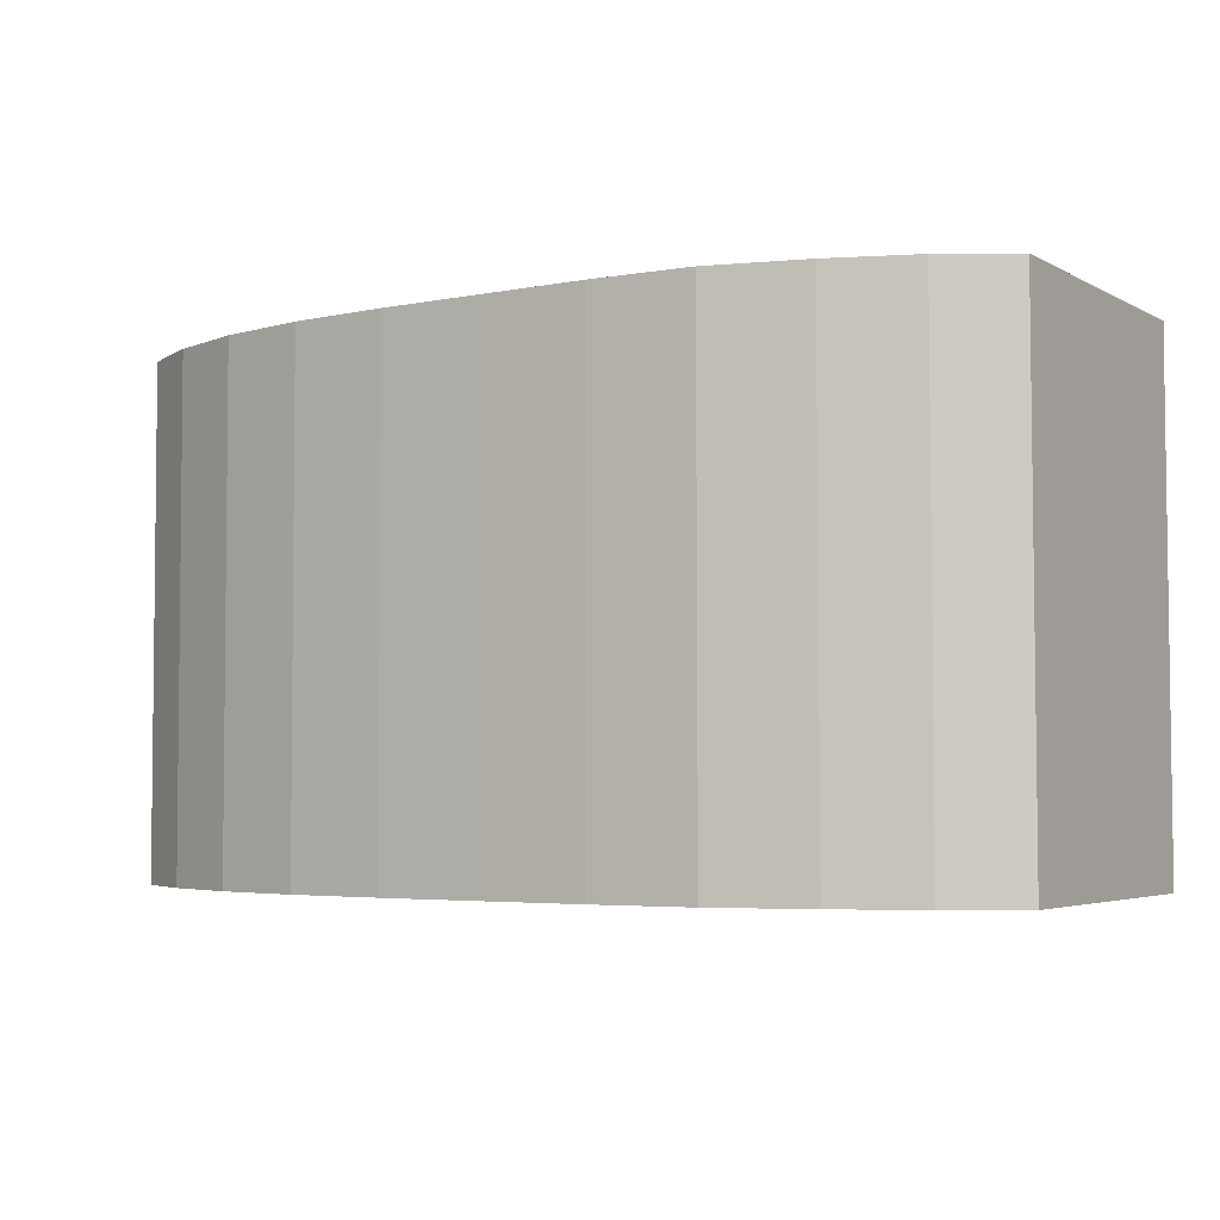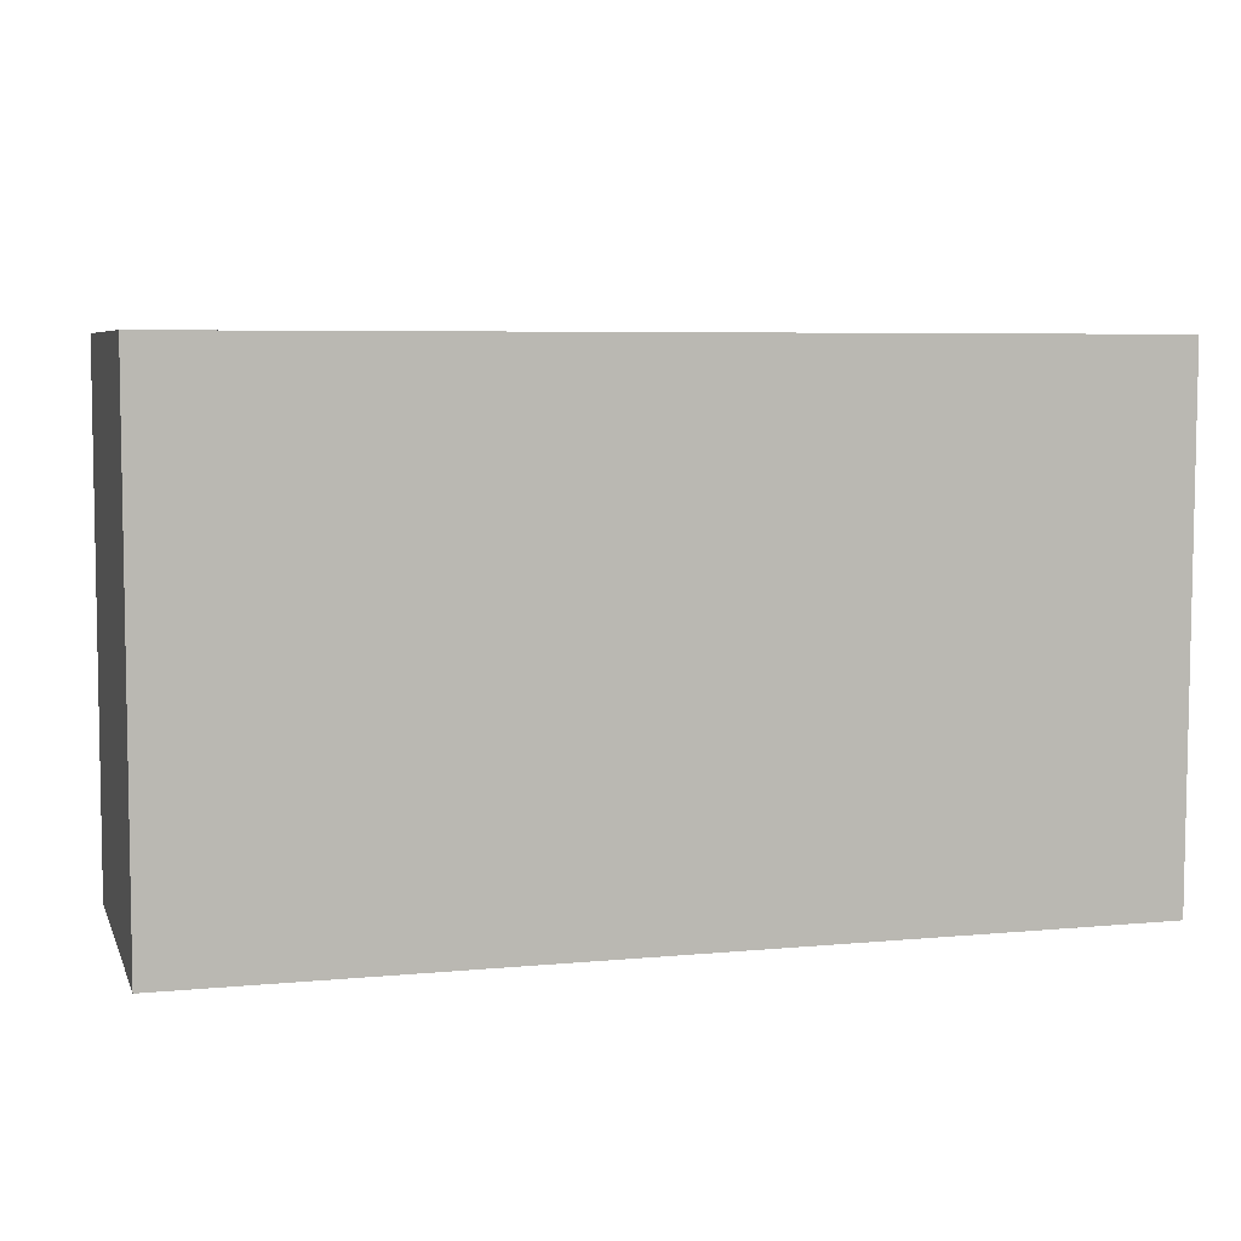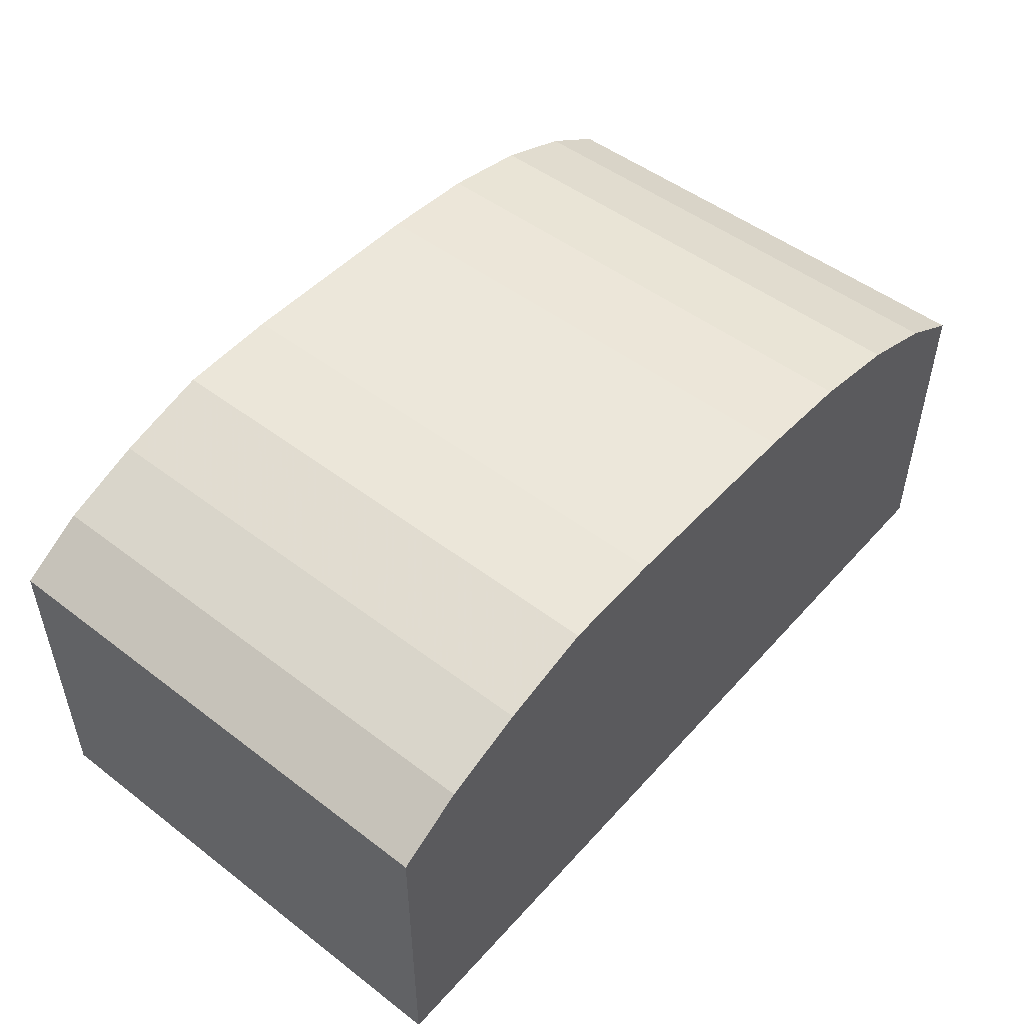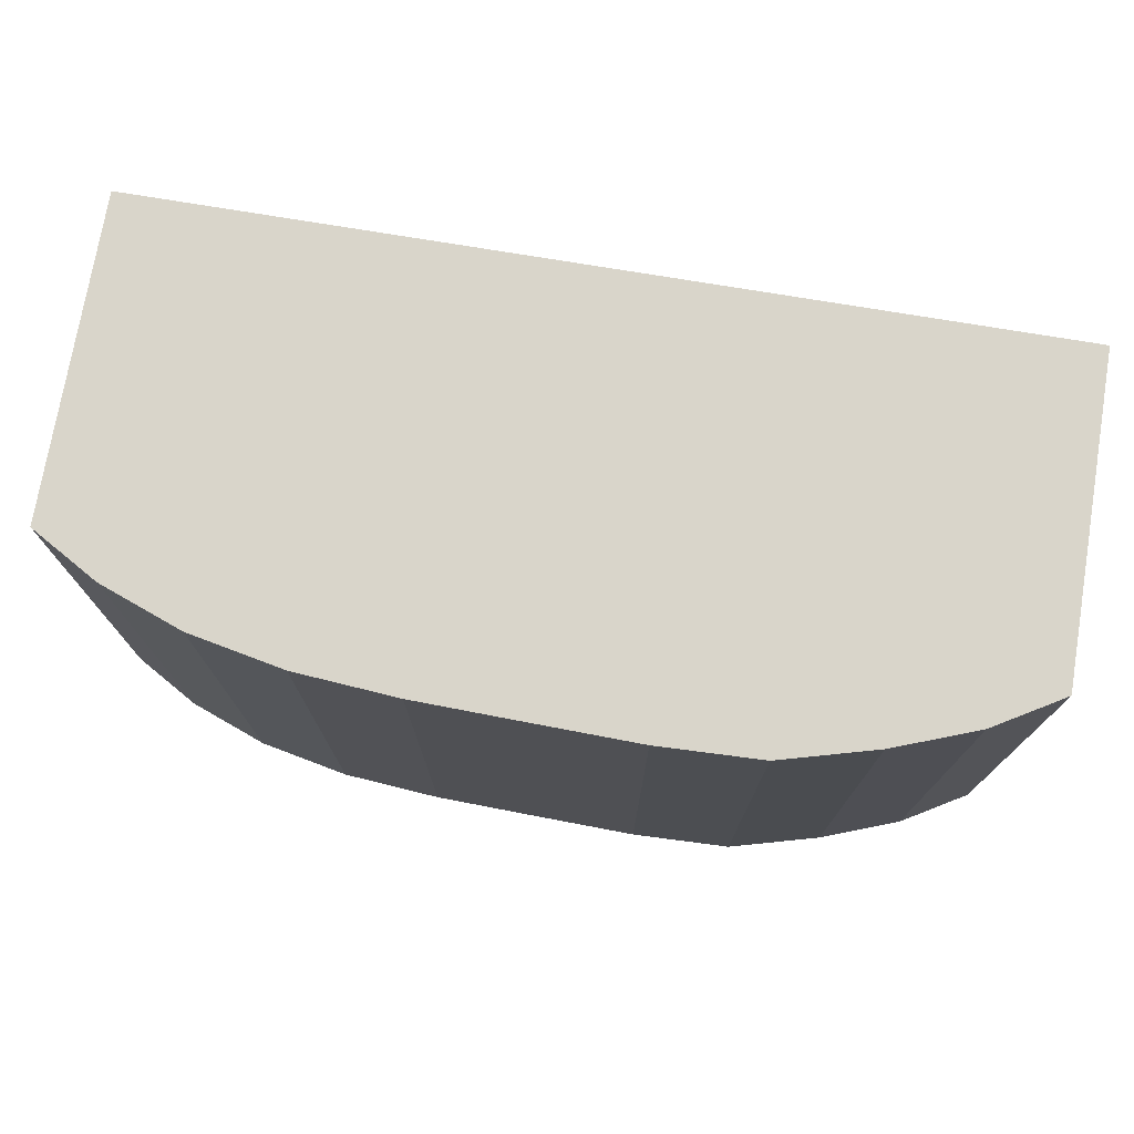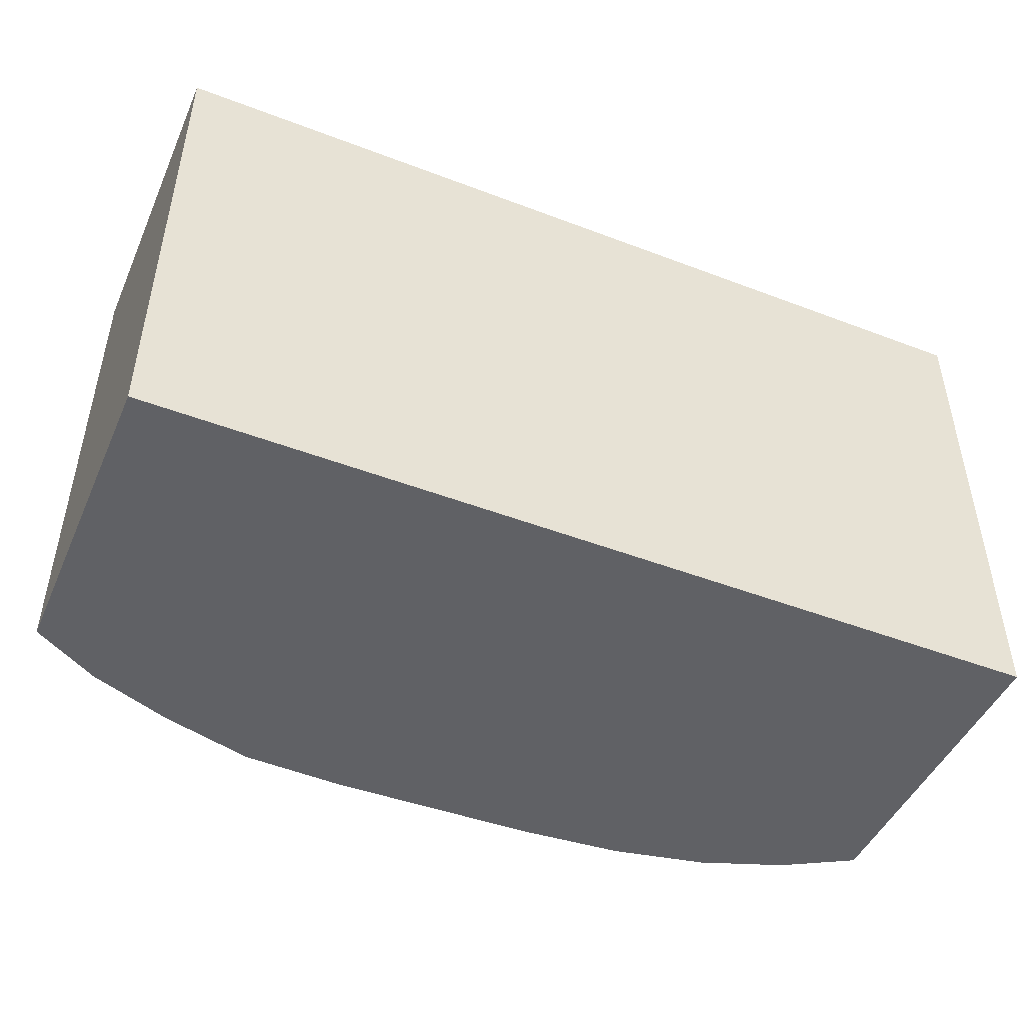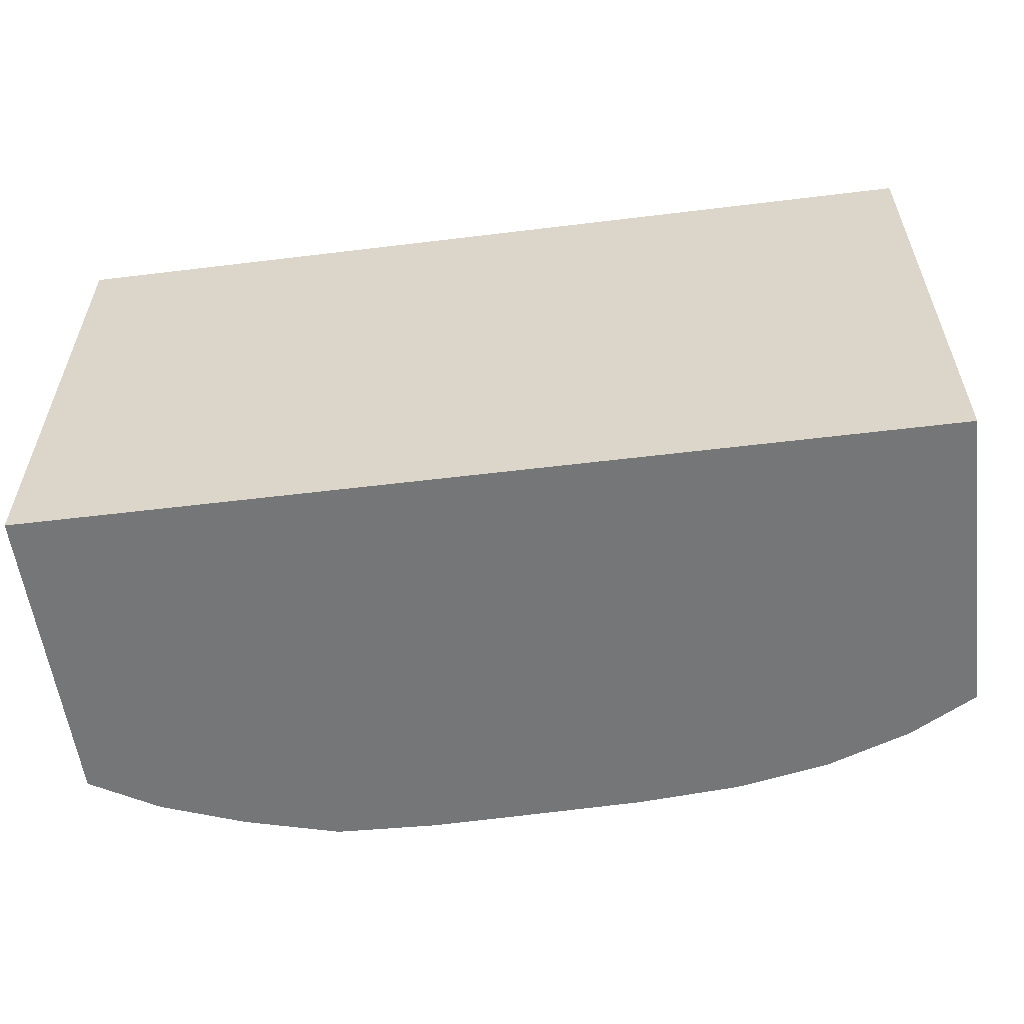
<metadata>
{"format":"obj","ext":"obj","renderer":"f3d","projection":"perspective","resolution":1024,"background":"white","views":[{"elev":-4.1,"azim":31.6,"up":"+Y"},{"elev":6.3,"azim":164.0,"up":"+Y"},{"elev":50.0,"azim":130.1,"up":"+Z"},{"elev":74.7,"azim":9.5,"up":"+Y"},{"elev":-47.1,"azim":156.7,"up":"+Y"},{"elev":-56.7,"azim":-172.7,"up":"+Y"}]}
</metadata>
<code>
v 0.7933 -2.966 1.824
v -4.828 1.356 -0.3198
v -4.828 1.356 -0.6486
v -4.828 1.356 0.02217
v -4.828 1.356 0.693
v -4.828 1.356 0.3641
v -2.753 1.359 1.745
v 2.293 -2.964 1.339
v -0.9831 1.362 1.835
v -4.246 -2.974 -1.731
v 0.7865 1.365 -1.731
v -4.828 1.356 -1.731
v 2.869 -2.963 0.693
v 2.869 -2.963 0.3641
v 2.869 -2.963 -0.3198
v 2.869 -2.963 -0.6486
v 2.869 -2.963 0.02217
v -4.246 -2.974 1.326
v 2.287 1.367 -1.731
v -1.885 1.361 -1.731
v -0.08099 1.363 -1.731
v -4.828 1.356 0.996
v -0.9763 -2.969 -1.731
v -1.885 1.361 1.812
v -3.545 -2.973 1.585
v 1.586 1.366 -1.731
v 0.7865 1.365 1.824
v 2.869 -2.963 -1.731
v -3.545 -2.973 -1.731
v 1.593 -2.965 1.605
v -0.07418 -2.967 1.855
v 2.869 -2.963 0.996
v -4.821 -2.975 -0.3198
v -4.821 -2.975 -0.6486
v -4.821 -2.975 0.02217
v -4.821 -2.975 0.693
v -4.821 -2.975 0.3641
v 2.287 1.367 1.339
v -2.746 -2.972 -1.731
v -2.746 -2.972 1.745
v -4.253 1.357 -1.731
v -0.9763 -2.969 1.835
v -4.821 -2.975 -1.731
v 2.862 1.368 0.693
v 2.862 1.368 0.3641
v 2.862 1.368 -0.3198
v 2.862 1.368 -0.6486
v 2.862 1.368 0.02217
v -4.253 1.357 1.326
v -0.9831 1.362 -1.731
v 0.7933 -2.966 -1.731
v 2.293 -2.964 -1.731
v -1.878 -2.97 -1.731
v -4.821 -2.975 0.996
v -0.07417 -2.967 -1.731
v -3.552 1.358 1.585
v -0.081 1.363 1.855
v 2.862 1.368 -1.731
v 1.593 -2.965 -1.731
v -3.552 1.358 -1.731
v 1.586 1.366 1.605
v -1.878 -2.97 1.812
v 2.862 1.368 0.996
v -2.753 1.359 -1.731
f 35 4 33
f 33 4 2
f 33 2 34
f 34 2 3
f 34 3 43
f 43 3 12
f 43 12 10
f 10 12 41
f 10 41 29
f 29 41 60
f 29 60 39
f 39 60 64
f 39 64 53
f 53 64 20
f 53 20 23
f 23 20 50
f 23 50 55
f 55 50 21
f 55 21 51
f 51 21 11
f 51 11 59
f 59 11 26
f 59 26 52
f 52 26 19
f 52 19 28
f 28 19 58
f 28 58 16
f 16 58 47
f 16 47 15
f 15 47 46
f 15 46 17
f 17 46 48
f 17 48 14
f 14 48 45
f 14 45 13
f 13 45 44
f 13 44 32
f 32 44 63
f 32 63 8
f 8 63 38
f 8 38 30
f 30 38 61
f 30 61 1
f 1 61 27
f 1 27 31
f 31 27 57
f 31 57 42
f 42 57 9
f 42 9 62
f 62 9 24
f 62 24 40
f 40 24 7
f 40 7 25
f 25 7 56
f 25 56 18
f 18 56 49
f 18 49 54
f 54 49 22
f 54 22 36
f 36 22 5
f 33 34 35
f 37 35 36
f 34 43 35
f 29 39 10
f 43 10 35
f 54 36 18
f 35 10 36
f 53 23 39
f 10 39 36
f 18 36 25
f 40 25 62
f 42 62 31
f 1 31 30
f 8 30 32
f 13 32 14
f 15 17 16
f 14 32 17
f 30 31 32
f 62 25 31
f 36 39 25
f 55 51 23
f 39 23 25
f 31 25 32
f 17 32 16
f 28 16 52
f 51 59 23
f 52 16 59
f 32 25 16
f 23 59 25
f 16 25 59
f 36 5 37
f 37 5 6
f 37 6 35
f 35 6 4
f 4 6 2
f 3 2 12
f 60 41 64
f 12 2 41
f 6 5 2
f 41 2 64
f 20 64 50
f 11 21 26
f 64 2 50
f 21 50 26
f 58 19 47
f 50 2 26
f 19 26 47
f 48 46 45
f 47 26 46
f 2 5 26
f 22 49 5
f 56 7 49
f 24 9 7
f 57 27 9
f 61 38 27
f 63 44 38
f 46 26 45
f 44 45 38
f 27 38 9
f 7 9 49
f 5 49 26
f 45 26 38
f 9 38 49
f 38 26 49

</code>
